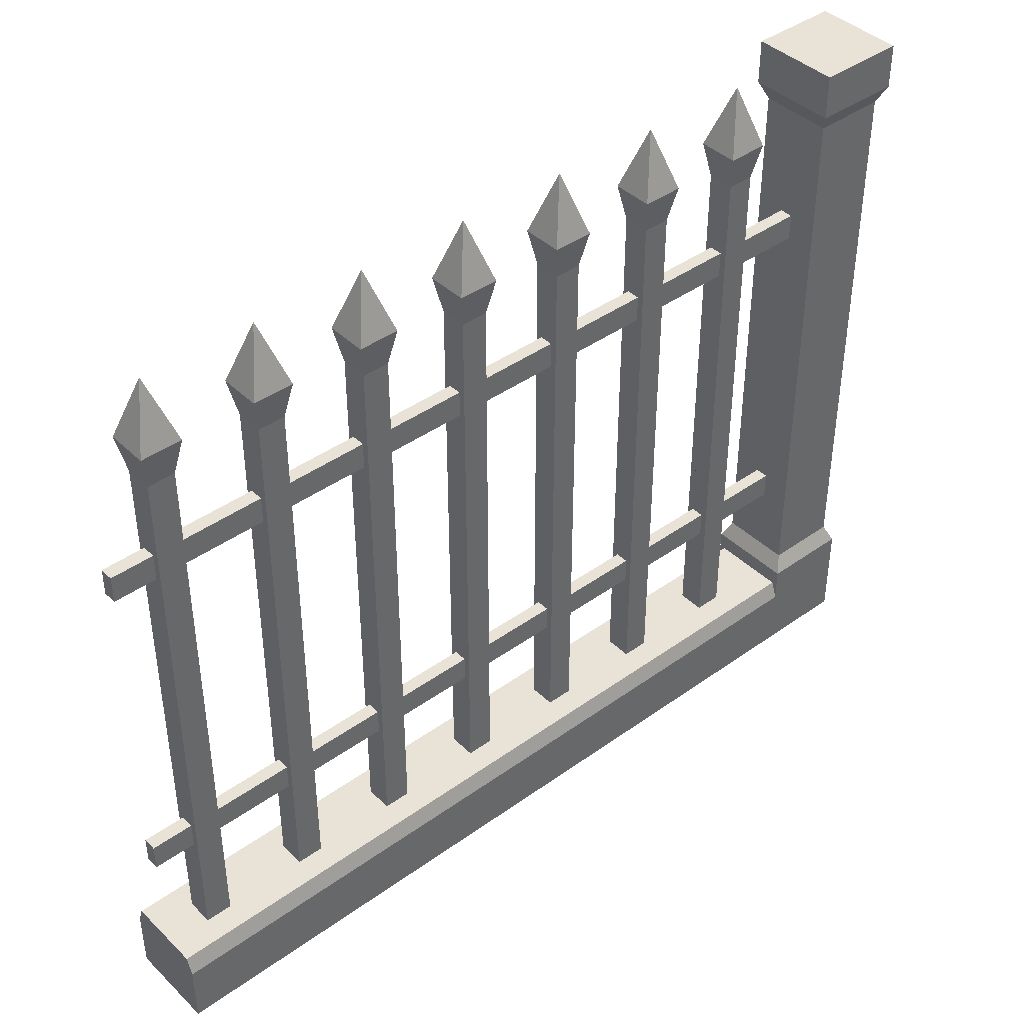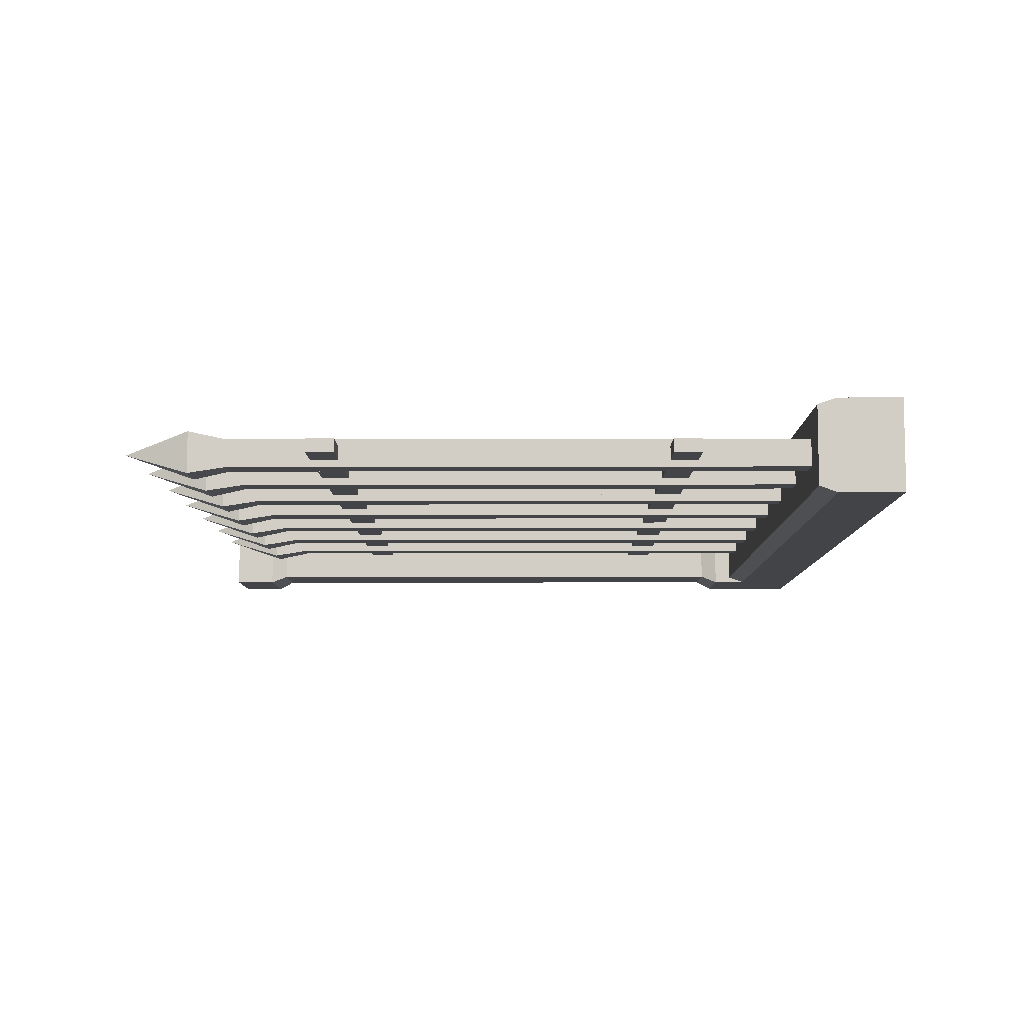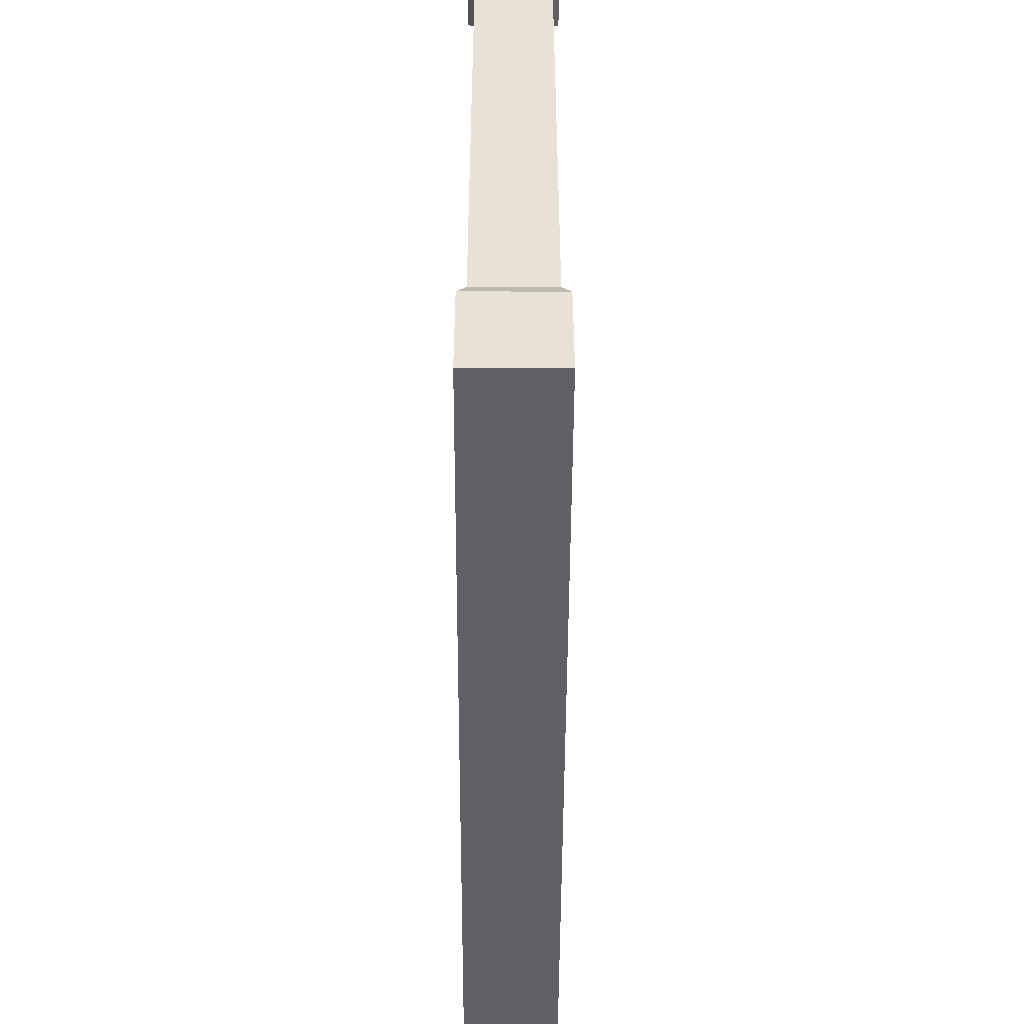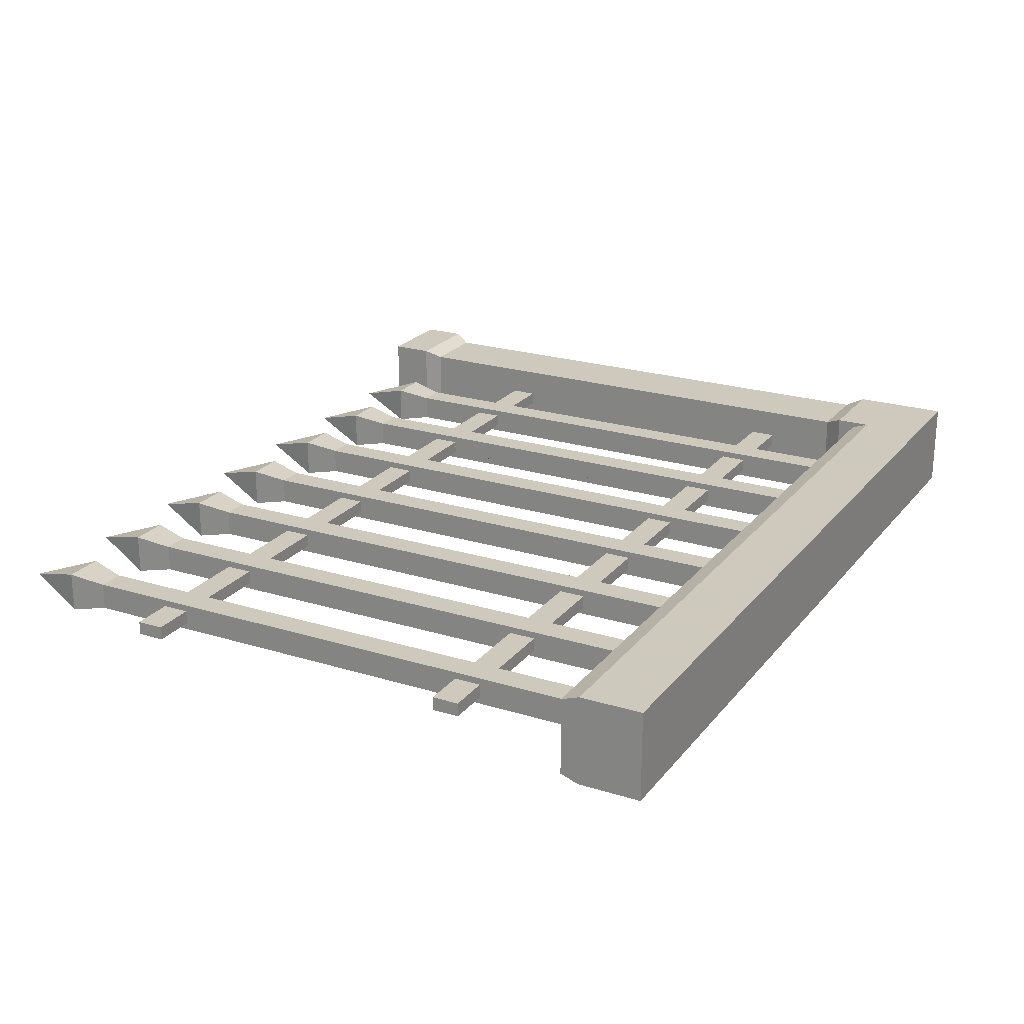
<metadata>
{"format":"obj","ext":"obj","renderer":"f3d","projection":"perspective","resolution":1024,"background":"white","views":[{"elev":41.4,"azim":-41.0,"up":"+Y"},{"elev":-8.0,"azim":-89.6,"up":"+Z"},{"elev":-50.0,"azim":89.8,"up":"+Y"},{"elev":22.6,"azim":-62.0,"up":"+Z"}]}
</metadata>
<code>
v 0.9 0.7739 0.45
v 0.9 0.8239 0.45
v 0.9 0.7739 0.55
v 0.9 0.8239 0.55
v 1 0.8239 0.45
v 1 0.7739 0.45
v 1 0.8239 0.55
v 1 0.7739 0.55
v 0 0 0.55
v 0.9 0.07 0.55
v 1 0 0.55
v 1 0.11 0.55
v 0.9 0.11 0.55
v 0 0.07 0.55
v 0.909 0.7539 0.459
v 0.909 0.7539 0.541
v 0.909 0.21 0.4925
v 0.909 0.13 0.459
v 0.909 0.13 0.541
v 0.909 0.21 0.5075
v 0.909 0.24 0.5075
v 0.909 0.5939 0.5075
v 0.909 0.6239 0.5075
v 0.909 0.6239 0.4925
v 0.909 0.24 0.4925
v 0.909 0.5939 0.4925
v 1 0 0.45
v 1 0.11 0.45
v 0.9 0.11 0.45
v 0.991 0.13 0.459
v 0.991 0.7539 0.459
v 0 0 0.45
v 0 0.07 0.45
v 0.9 0.07 0.45
v 0.991 0.7539 0.541
v 0.991 0.13 0.541
v 0.9 0.09 0.457
v 0.9 0.09 0.543
v 0 0.09 0.457
v 0 0.09 0.543
v 0.8275 0.09 0.485
v 0.7975 0.09 0.485
v 0.7025 0.09 0.485
v 0.7975 0.09 0.515
v 0.6725 0.09 0.485
v 0.5775 0.09 0.485
v 0.6725 0.09 0.515
v 0.5475 0.09 0.485
v 0.4525 0.09 0.485
v 0.5475 0.09 0.515
v 0.4225 0.09 0.485
v 0.3275 0.09 0.485
v 0.4225 0.09 0.515
v 0.2975 0.09 0.485
v 0.2025 0.09 0.485
v 0.2975 0.09 0.515
v 0.1725 0.09 0.485
v 0.1725 0.09 0.515
v 0.0775 0.09 0.485
v 0.0475 0.09 0.485
v 0.0475 0.09 0.515
v 0.4525 0.09 0.515
v 0.5775 0.09 0.515
v 0.7025 0.09 0.515
v 0.8275 0.09 0.515
v 0.2025 0.09 0.515
v 0.3275 0.09 0.515
v 0.0775 0.09 0.515
v 0.8275 0.6239 0.4925
v 0.8275 0.7139 0.485
v 0.8275 0.7139 0.515
v 0.8275 0.6239 0.5075
v 0.8275 0.5939 0.5075
v 0.8275 0.24 0.5075
v 0.8275 0.21 0.5075
v 0.8275 0.21 0.4925
v 0.8275 0.5939 0.4925
v 0.8275 0.24 0.4925
v 0.7975 0.7139 0.515
v 0.7975 0.7139 0.485
v 0.7975 0.21 0.4925
v 0.7975 0.21 0.5075
v 0.7975 0.24 0.5075
v 0.7975 0.5939 0.5075
v 0.7975 0.6239 0.5075
v 0.7975 0.6239 0.4925
v 0.7975 0.24 0.4925
v 0.7975 0.5939 0.4925
v 0.79 0.7539 0.4775
v 0.835 0.7539 0.4775
v 0.6875 0.8239 0.5
v 0.71 0.7539 0.4775
v 0.71 0.7539 0.5225
v 0.8125 0.8239 0.5
v 0.835 0.7539 0.5225
v 0 0.21 0.4925
v 0 0.24 0.4925
v 0 0.21 0.5075
v 0 0.24 0.5075
v 0.665 0.7539 0.4775
v 0.79 0.7539 0.5225
v 0.665 0.7539 0.5225
v 0.7025 0.7139 0.515
v 0.6725 0.7139 0.515
v 0.6725 0.7139 0.485
v 0.6725 0.21 0.4925
v 0.6725 0.21 0.5075
v 0.6725 0.24 0.5075
v 0.6725 0.5939 0.5075
v 0.6725 0.6239 0.5075
v 0.6725 0.6239 0.4925
v 0.6725 0.24 0.4925
v 0.6725 0.5939 0.4925
v 0.7025 0.7139 0.485
v 0.7025 0.6239 0.4925
v 0.7025 0.6239 0.5075
v 0.7025 0.5939 0.5075
v 0.7025 0.24 0.5075
v 0.7025 0.21 0.5075
v 0.7025 0.21 0.4925
v 0.7025 0.5939 0.4925
v 0.7025 0.24 0.4925
v 0.04 0.7539 0.4775
v 0.085 0.7539 0.4775
v 0.0625 0.8239 0.5
v 0.04 0.7539 0.5225
v 0.085 0.7539 0.5225
v 0.2025 0.7139 0.515
v 0.1725 0.7139 0.515
v 0.1725 0.7139 0.485
v 0.1725 0.21 0.4925
v 0.1725 0.21 0.5075
v 0.1725 0.24 0.5075
v 0.1725 0.5939 0.5075
v 0.1725 0.6239 0.5075
v 0.1725 0.6239 0.4925
v 0.1725 0.24 0.4925
v 0.1725 0.5939 0.4925
v 0.2025 0.7139 0.485
v 0.2025 0.6239 0.4925
v 0.2025 0.6239 0.5075
v 0.2025 0.5939 0.5075
v 0.2025 0.24 0.5075
v 0.2025 0.21 0.5075
v 0.2025 0.21 0.4925
v 0.2025 0.5939 0.4925
v 0.2025 0.24 0.4925
v 0.21 0.7539 0.4775
v 0.21 0.7539 0.5225
v 0.165 0.7539 0.5225
v 0.1875 0.8239 0.5
v 0.165 0.7539 0.4775
v 0.0775 0.6239 0.4925
v 0.0775 0.7139 0.485
v 0.0775 0.7139 0.515
v 0.0775 0.6239 0.5075
v 0.0775 0.5939 0.5075
v 0.0775 0.24 0.5075
v 0.0775 0.21 0.5075
v 0.0775 0.21 0.4925
v 0.0775 0.5939 0.4925
v 0.0775 0.24 0.4925
v 0.0475 0.7139 0.485
v 0.0475 0.21 0.4925
v 0.0475 0.21 0.5075
v 0.0475 0.24 0.5075
v 0.0475 0.5939 0.5075
v 0.0475 0.6239 0.5075
v 0.0475 0.6239 0.4925
v 0.0475 0.7139 0.515
v 0.0475 0.24 0.4925
v 0.0475 0.5939 0.4925
v 0.5475 0.7139 0.485
v 0.5775 0.7139 0.485
v 0.54 0.7539 0.4775
v 0.585 0.7539 0.4775
v 0.5625 0.8239 0.5
v 0.585 0.7539 0.5225
v 0.5775 0.6239 0.4925
v 0.5775 0.7139 0.515
v 0.5775 0.6239 0.5075
v 0.5775 0.5939 0.5075
v 0.5775 0.24 0.5075
v 0.5775 0.21 0.5075
v 0.5775 0.21 0.4925
v 0.5775 0.5939 0.4925
v 0.5775 0.24 0.4925
v 0.5475 0.7139 0.515
v 0.5475 0.21 0.4925
v 0.5475 0.21 0.5075
v 0.5475 0.24 0.5075
v 0.5475 0.5939 0.5075
v 0.5475 0.6239 0.5075
v 0.5475 0.6239 0.4925
v 0.5475 0.24 0.4925
v 0.5475 0.5939 0.4925
v 0.54 0.7539 0.5225
v 0.415 0.7539 0.4775
v 0.415 0.7539 0.5225
v 0.4225 0.7139 0.485
v 0.4225 0.7139 0.515
v 0.46 0.7539 0.5225
v 0.4375 0.8239 0.5
v 0.4525 0.6239 0.4925
v 0.4525 0.7139 0.485
v 0.4525 0.7139 0.515
v 0.4525 0.6239 0.5075
v 0.4525 0.5939 0.5075
v 0.4525 0.24 0.5075
v 0.4525 0.21 0.5075
v 0.4525 0.21 0.4925
v 0.4525 0.5939 0.4925
v 0.4525 0.24 0.4925
v 0.46 0.7539 0.4775
v 0.4225 0.21 0.4925
v 0.4225 0.21 0.5075
v 0.4225 0.24 0.5075
v 0.4225 0.5939 0.5075
v 0.4225 0.6239 0.5075
v 0.4225 0.6239 0.4925
v 0.4225 0.24 0.4925
v 0.4225 0.5939 0.4925
v 0.3275 0.7139 0.515
v 0.2975 0.7139 0.515
v 0.3275 0.6239 0.4925
v 0.3275 0.7139 0.485
v 0.3275 0.6239 0.5075
v 0.3275 0.5939 0.5075
v 0.3275 0.24 0.5075
v 0.3275 0.21 0.5075
v 0.3275 0.21 0.4925
v 0.3275 0.5939 0.4925
v 0.3275 0.24 0.4925
v 0.335 0.7539 0.5225
v 0.29 0.7539 0.5225
v 0.3125 0.8239 0.5
v 0.2975 0.7139 0.485
v 0.2975 0.21 0.4925
v 0.2975 0.21 0.5075
v 0.2975 0.24 0.5075
v 0.2975 0.5939 0.5075
v 0.2975 0.6239 0.5075
v 0.2975 0.6239 0.4925
v 0.2975 0.24 0.4925
v 0.2975 0.5939 0.4925
v 0.29 0.7539 0.4775
v 0.335 0.7539 0.4775
v 0 0.5939 0.4925
v 0 0.6239 0.4925
v 0 0.5939 0.5075
v 0 0.6239 0.5075
g ironFenceBorderColumn
f 3 2 1
f 2 3 4
f 7 6 5
f 6 7 8
f 11 10 9
f 10 11 12
f 10 12 13
f 14 9 10
f 15 3 1
f 3 15 16
f 18 17 15
f 17 18 19
f 17 19 20
f 20 19 21
f 21 19 22
f 22 19 23
f 24 15 17
f 15 24 16
f 16 24 23
f 16 23 19
f 24 17 25
f 24 25 26
f 21 26 25
f 26 21 22
f 28 11 27
f 11 28 12
f 13 18 29
f 18 13 19
f 15 30 18
f 30 15 31
f 33 27 32
f 27 33 34
f 27 34 28
f 28 34 29
f 8 16 35
f 16 8 3
f 18 28 29
f 28 18 30
f 8 31 6
f 31 8 35
f 30 12 28
f 12 30 36
f 35 19 36
f 19 35 16
f 35 30 31
f 30 35 36
f 1 31 15
f 31 1 6
f 7 3 8
f 3 7 4
f 2 6 1
f 6 2 5
f 36 13 12
f 13 36 19
f 2 7 5
f 7 2 4
f 37 29 34
f 29 37 13
f 13 37 38
f 13 38 10
f 9 33 32
f 33 9 39
f 39 9 40
f 40 9 14
f 9 27 11
f 27 9 32
f 39 34 33
f 34 39 37
f 37 41 38
f 41 37 39
f 41 39 42
f 42 39 43
f 42 43 44
f 43 39 45
f 45 39 46
f 45 46 47
f 46 39 48
f 48 39 49
f 48 49 50
f 49 39 51
f 51 39 52
f 51 52 53
f 52 39 54
f 54 39 55
f 54 55 56
f 55 39 57
f 57 39 58
f 58 39 59
f 59 39 60
f 60 39 61
f 62 50 49
f 40 50 62
f 40 62 53
f 40 61 39
f 40 63 50
f 40 47 63
f 40 64 47
f 40 44 64
f 40 65 44
f 38 65 40
f 65 38 41
f 64 44 43
f 63 47 46
f 40 66 58
f 40 56 66
f 40 67 56
f 40 53 67
f 67 53 52
f 66 56 55
f 40 58 68
f 68 58 59
f 40 68 61
f 38 14 10
f 14 38 40
f 70 69 41
f 69 70 71
f 69 71 72
f 72 71 73
f 73 71 74
f 74 71 75
f 76 41 69
f 41 76 65
f 65 76 75
f 65 75 71
f 76 69 77
f 76 77 78
f 73 78 77
f 78 73 74
f 71 44 65
f 44 71 79
f 42 81 80
f 81 42 44
f 81 44 82
f 82 44 83
f 83 44 84
f 84 44 85
f 86 80 81
f 80 86 79
f 79 86 85
f 79 85 44
f 86 81 87
f 86 87 88
f 83 88 87
f 88 83 84
f 89 70 80
f 70 89 90
f 78 21 25
f 21 78 74
f 93 92 91
f 95 90 94
f 75 17 20
f 17 75 76
f 98 97 96
f 97 98 99
f 91 92 100
f 94 101 95
f 78 17 76
f 17 78 25
f 95 70 90
f 70 95 71
f 21 75 20
f 75 21 74
f 95 79 71
f 79 95 101
f 91 102 93
f 101 94 89
f 102 91 100
f 80 101 89
f 101 80 79
f 80 41 42
f 41 80 70
f 94 90 89
f 103 47 64
f 47 103 104
f 45 106 105
f 106 45 47
f 106 47 107
f 107 47 108
f 108 47 109
f 109 47 110
f 111 105 106
f 105 111 104
f 104 111 110
f 104 110 47
f 111 106 112
f 111 112 113
f 108 113 112
f 113 108 109
f 105 43 45
f 43 105 114
f 105 102 100
f 102 105 104
f 93 104 103
f 104 93 102
f 93 114 92
f 114 93 103
f 100 114 105
f 114 100 92
f 114 115 43
f 115 114 103
f 115 103 116
f 116 103 117
f 117 103 118
f 118 103 119
f 120 43 115
f 43 120 64
f 64 120 119
f 64 119 103
f 120 115 121
f 120 121 122
f 117 122 121
f 122 117 118
f 125 124 123
f 126 125 123
f 127 124 125
f 125 126 127
f 128 58 66
f 58 128 129
f 57 131 130
f 131 57 58
f 131 58 132
f 132 58 133
f 133 58 134
f 134 58 135
f 136 130 131
f 130 136 129
f 129 136 135
f 129 135 58
f 136 131 137
f 136 137 138
f 133 138 137
f 138 133 134
f 130 55 57
f 55 130 139
f 139 140 55
f 140 139 128
f 140 128 141
f 141 128 142
f 142 128 143
f 143 128 144
f 145 55 140
f 55 145 66
f 66 145 144
f 66 144 128
f 145 140 146
f 145 146 147
f 142 147 146
f 147 142 143
f 149 139 148
f 139 149 128
f 151 150 149
f 149 129 128
f 129 149 150
f 130 150 152
f 150 130 129
f 152 139 130
f 139 152 148
f 151 148 152
f 150 151 152
f 149 148 151
f 154 153 59
f 153 154 155
f 153 155 156
f 156 155 157
f 157 155 158
f 158 155 159
f 160 59 153
f 59 160 68
f 68 160 159
f 68 159 155
f 160 153 161
f 160 161 162
f 157 162 161
f 162 157 158
f 60 164 163
f 164 60 61
f 164 61 165
f 165 61 166
f 166 61 167
f 167 61 168
f 169 163 164
f 163 169 170
f 170 169 168
f 170 168 61
f 169 164 171
f 169 171 172
f 166 172 171
f 172 166 167
f 163 59 60
f 59 163 154
f 155 61 68
f 61 155 170
f 163 126 123
f 126 163 170
f 127 170 155
f 170 127 126
f 127 154 124
f 154 127 155
f 123 154 163
f 154 123 124
f 175 174 173
f 174 175 176
f 178 176 177
f 174 179 46
f 179 174 180
f 179 180 181
f 181 180 182
f 182 180 183
f 183 180 184
f 185 46 179
f 46 185 63
f 63 185 184
f 63 184 180
f 185 179 186
f 185 186 187
f 182 187 186
f 187 182 183
f 180 50 63
f 50 180 188
f 48 189 173
f 189 48 50
f 189 50 190
f 190 50 191
f 191 50 192
f 192 50 193
f 194 173 189
f 173 194 188
f 188 194 193
f 188 193 50
f 194 189 195
f 194 195 196
f 191 196 195
f 196 191 192
f 173 46 48
f 46 173 174
f 173 197 175
f 197 173 188
f 178 188 180
f 188 178 197
f 178 174 176
f 174 178 180
f 177 176 175
f 177 197 178
f 197 177 175
f 200 199 198
f 199 200 201
f 203 199 202
f 205 204 49
f 204 205 206
f 204 206 207
f 207 206 208
f 208 206 209
f 209 206 210
f 211 49 204
f 49 211 62
f 62 211 210
f 62 210 206
f 211 204 212
f 211 212 213
f 208 213 212
f 213 208 209
f 198 205 200
f 205 198 214
f 200 49 51
f 49 200 205
f 202 205 214
f 205 202 206
f 202 214 203
f 206 53 62
f 53 206 201
f 51 215 200
f 215 51 53
f 215 53 216
f 216 53 217
f 217 53 218
f 218 53 219
f 220 200 215
f 200 220 201
f 201 220 219
f 201 219 53
f 220 215 221
f 220 221 222
f 217 222 221
f 222 217 218
f 203 214 198
f 202 201 206
f 201 202 199
f 199 203 198
f 117 88 84
f 88 117 121
f 223 56 67
f 56 223 224
f 226 225 52
f 225 226 223
f 225 223 227
f 227 223 228
f 228 223 229
f 229 223 230
f 231 52 225
f 52 231 67
f 67 231 230
f 67 230 223
f 231 225 232
f 231 232 233
f 228 233 232
f 233 228 229
f 236 235 234
f 54 238 237
f 238 54 56
f 238 56 239
f 239 56 240
f 240 56 241
f 241 56 242
f 243 237 238
f 237 243 224
f 224 243 242
f 224 242 56
f 243 238 244
f 243 244 245
f 240 245 244
f 245 240 241
f 237 52 54
f 52 237 226
f 246 226 237
f 226 246 247
f 115 85 86
f 85 115 116
f 234 226 247
f 226 234 223
f 234 224 223
f 224 234 235
f 250 249 248
f 249 250 251
f 168 250 167
f 250 168 251
f 179 113 186
f 113 179 111
f 234 247 236
f 235 236 246
f 236 247 246
f 237 235 246
f 235 237 224
f 133 159 132
f 159 133 158
f 240 144 239
f 144 240 143
f 184 106 107
f 106 184 185
f 119 81 82
f 81 119 120
f 162 133 137
f 133 162 158
f 97 166 171
f 166 97 99
f 166 98 165
f 98 166 99
f 98 164 165
f 164 98 96
f 83 119 82
f 119 83 118
f 122 83 87
f 83 122 118
f 159 131 132
f 131 159 160
f 147 240 244
f 240 147 143
f 108 184 107
f 184 108 183
f 162 131 160
f 131 162 137
f 97 164 96
f 164 97 171
f 122 81 120
f 81 122 87
f 144 238 239
f 238 144 145
f 187 106 185
f 106 187 112
f 147 238 145
f 238 147 244
f 187 108 112
f 108 187 183
f 153 135 136
f 135 153 156
f 69 23 24
f 23 69 72
f 73 26 22
f 26 73 77
f 250 172 167
f 172 250 248
f 208 196 192
f 196 208 212
f 140 242 243
f 242 140 141
f 249 168 169
f 168 249 251
f 179 110 111
f 110 179 181
f 213 189 211
f 189 213 195
f 210 189 190
f 189 210 211
f 230 215 216
f 215 230 231
f 233 215 231
f 215 233 221
f 191 210 190
f 210 191 209
f 157 138 134
f 138 157 161
f 142 245 241
f 245 142 146
f 228 222 218
f 222 228 232
f 233 217 221
f 217 233 229
f 217 230 216
f 230 217 229
f 182 113 109
f 113 182 186
f 213 191 195
f 191 213 209
f 204 193 194
f 193 204 207
f 110 182 109
f 182 110 181
f 69 26 77
f 26 69 24
f 204 196 212
f 196 204 194
f 225 222 232
f 222 225 220
f 153 138 161
f 138 153 136
f 85 117 84
f 117 85 116
f 219 228 218
f 228 219 227
f 135 157 134
f 157 135 156
f 193 208 192
f 208 193 207
f 242 142 241
f 142 242 141
f 225 219 220
f 219 225 227
f 23 73 22
f 73 23 72
f 115 88 121
f 88 115 86
f 249 172 248
f 172 249 169
f 140 245 146
f 245 140 243

</code>
